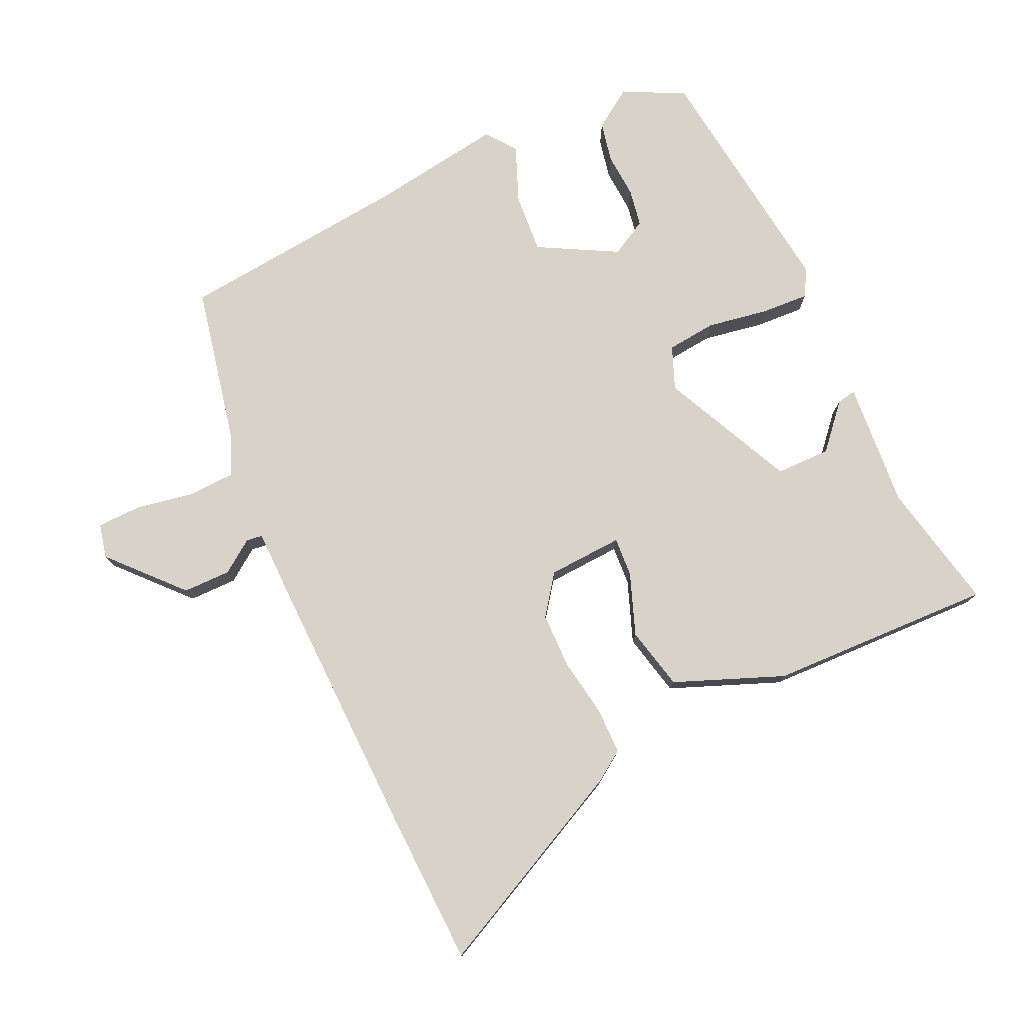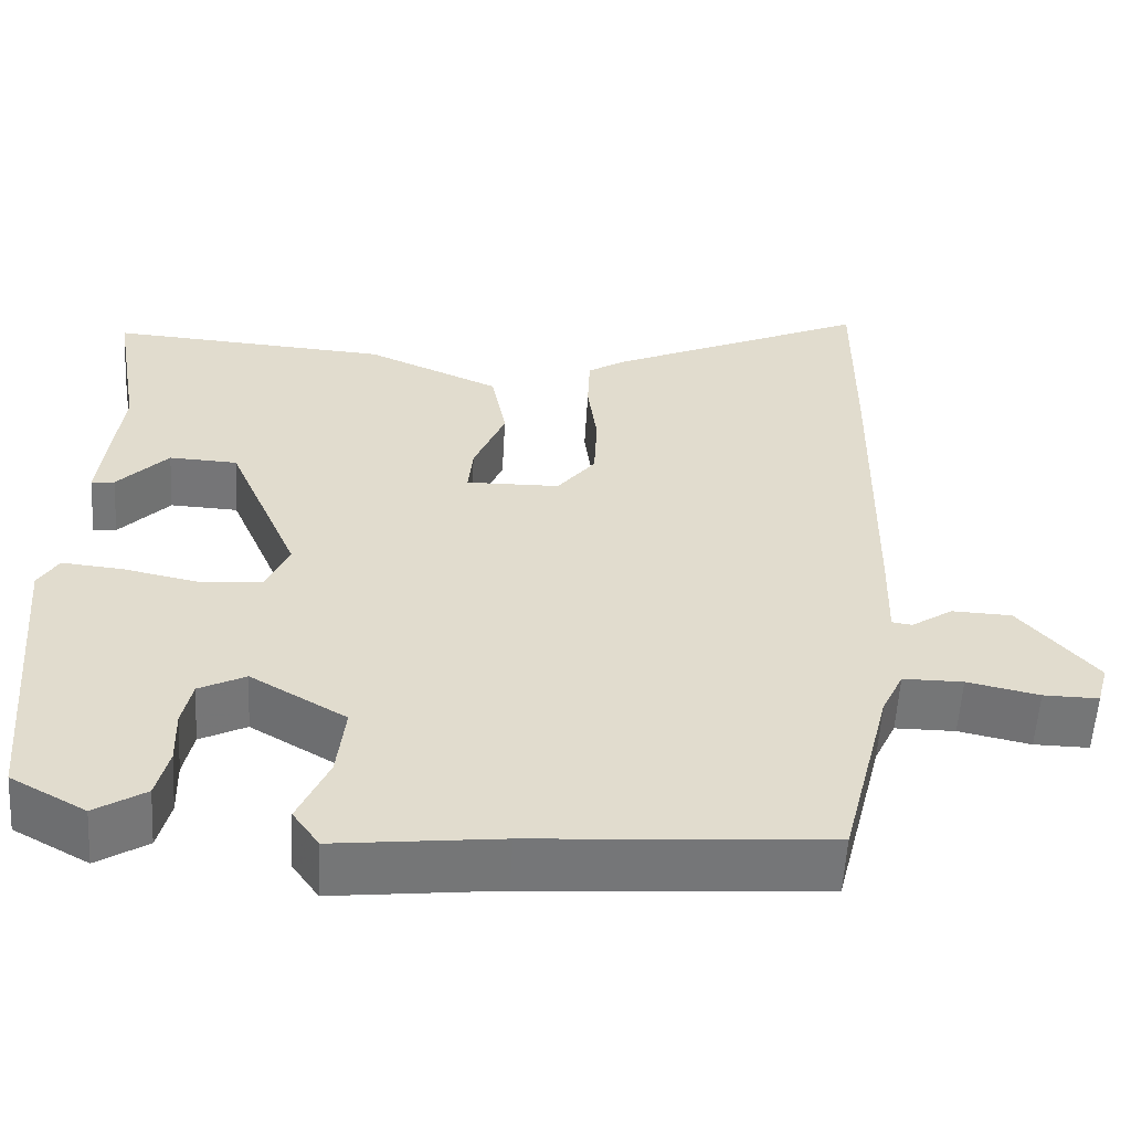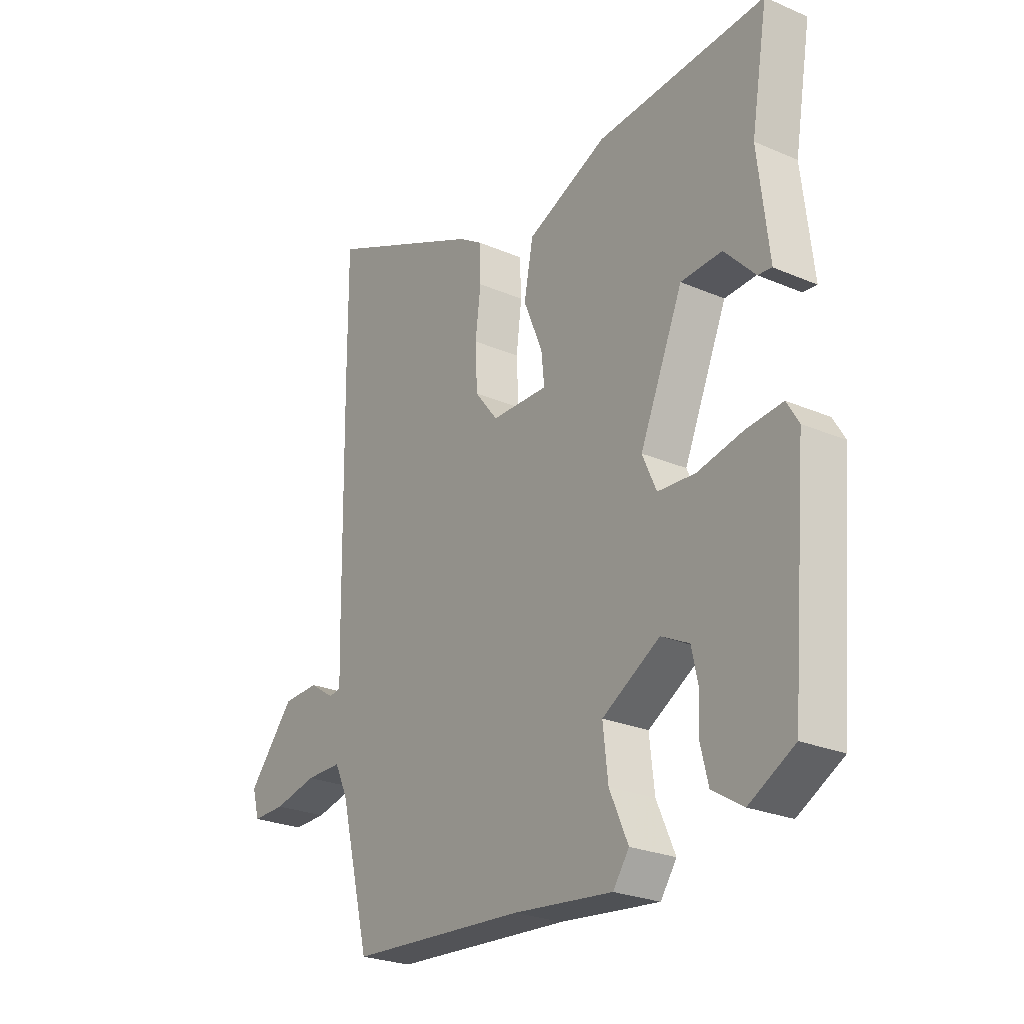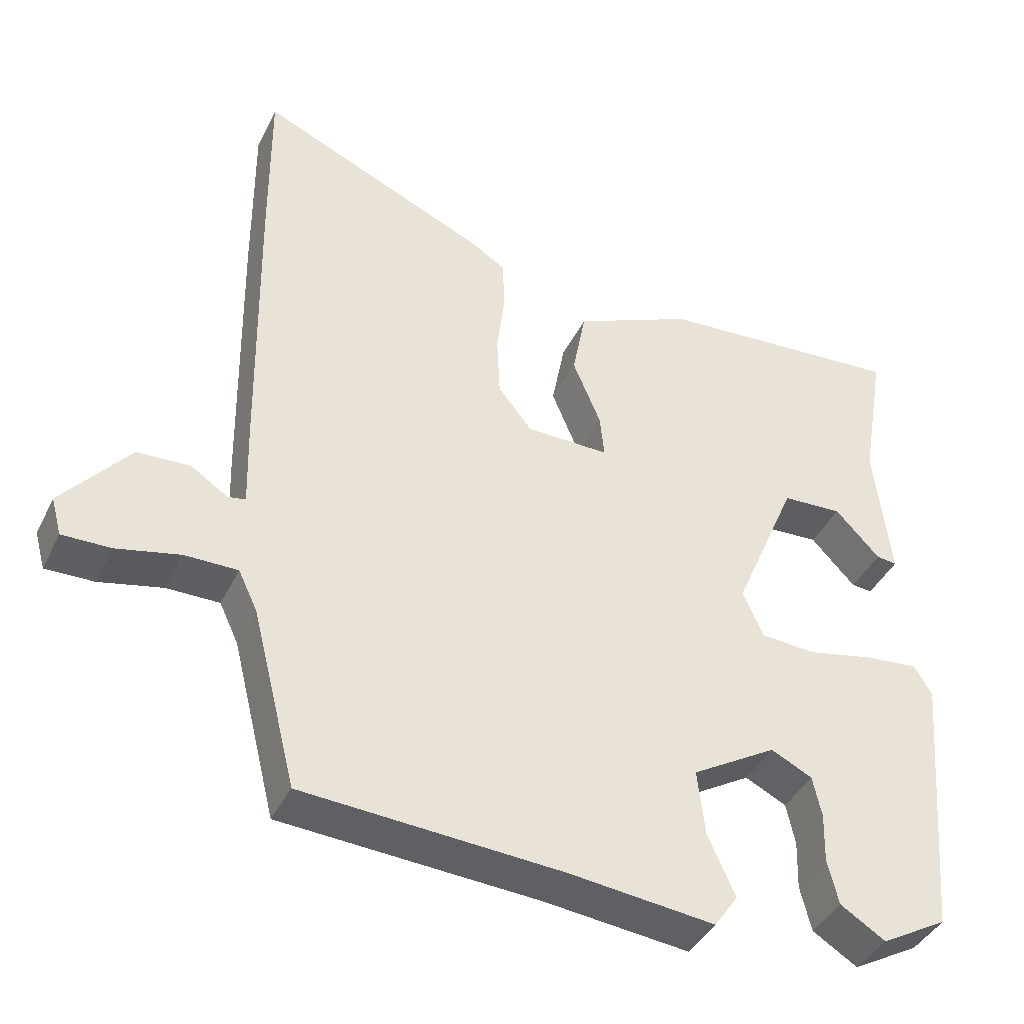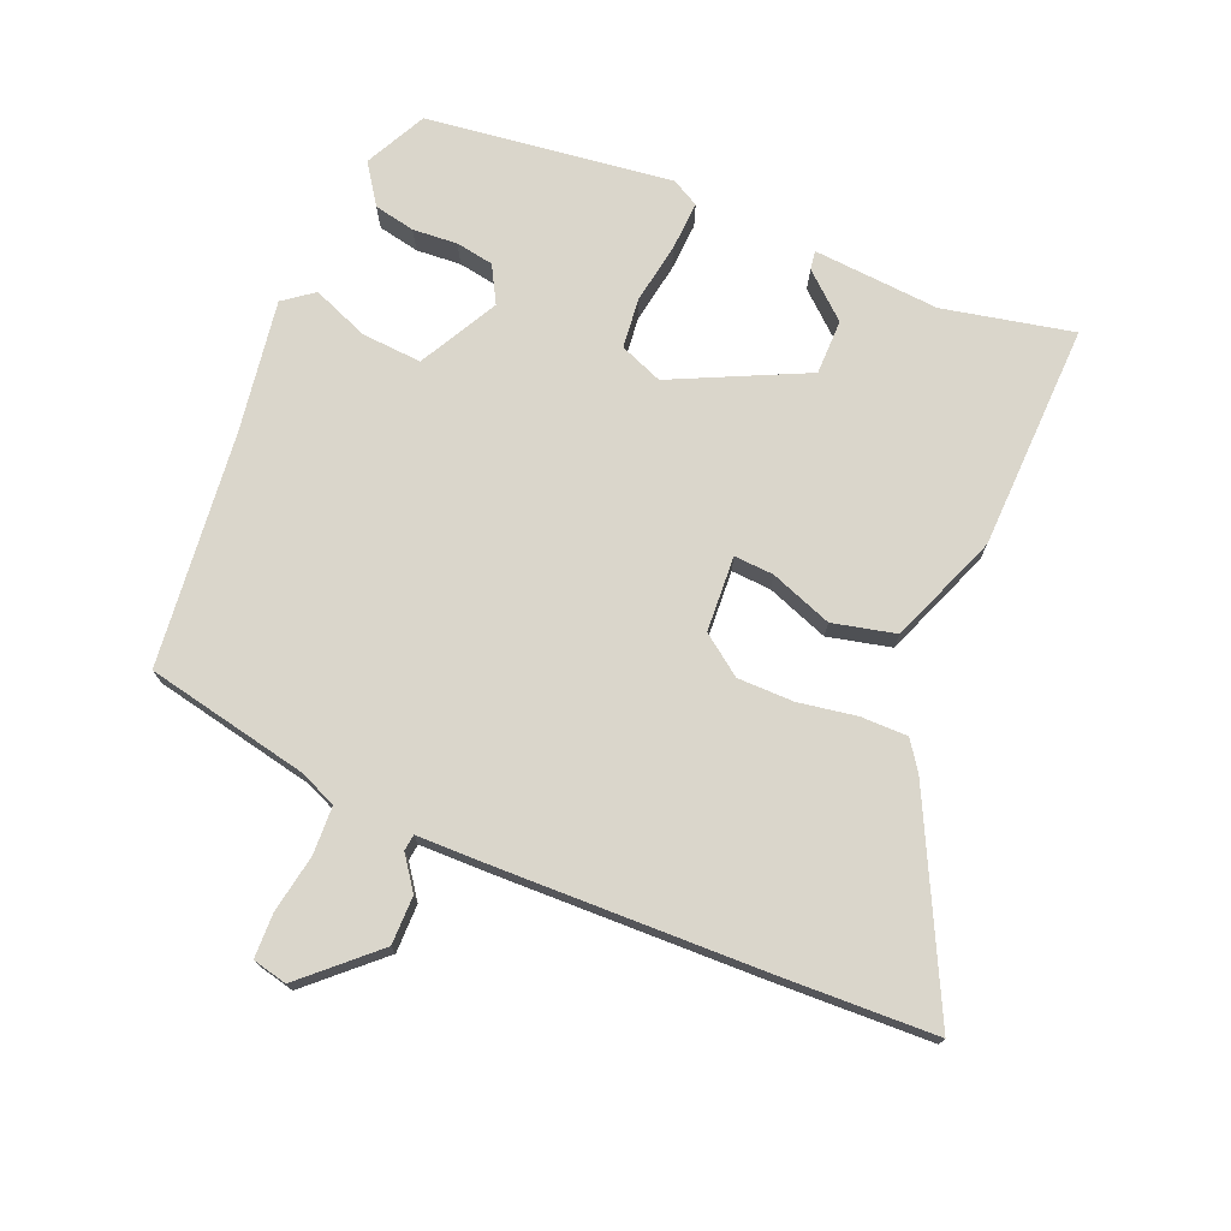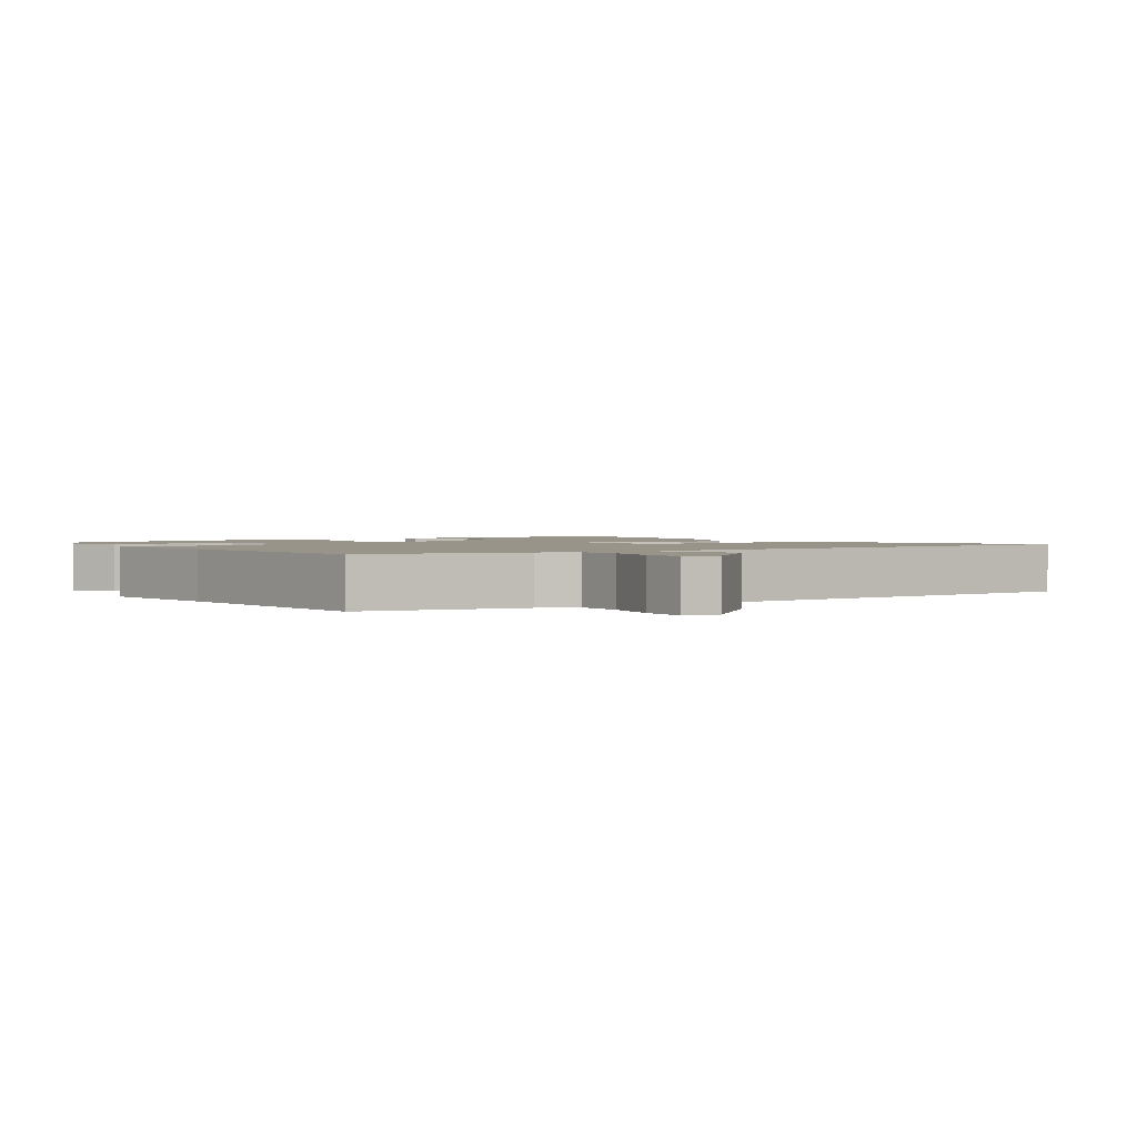
<metadata>
{"format":"obj","ext":"obj","renderer":"f3d","projection":"perspective","resolution":1024,"background":"white","views":[{"elev":77.0,"azim":-27.0,"up":"+Y"},{"elev":-56.7,"azim":176.7,"up":"+Z"},{"elev":-25.3,"azim":55.1,"up":"+Z"},{"elev":-40.5,"azim":-24.3,"up":"+Z"},{"elev":74.1,"azim":-69.7,"up":"+Y"},{"elev":1.8,"azim":-125.9,"up":"+Y"}]}
</metadata>
<code>
v -0.405 0.07 -0.461
v -0.465 0.07 -0.221
v -0.491 0.07 -0.166
v -0.563 0.07 -0.166
v -0.649 0.07 -0.185
v -0.715 0.07 -0.186
v -0.729 0.07 -0.135
v -0.637 0.07 -0.026
v -0.565 0.07 -0.023
v -0.515 0.07 -0.056
v -0.491 0.07 -0.052
v -0.494 0.07 0.062
v -0.5 0.07 0.449
v -0.501 0.07 0.683
v -0.187 0.07 0.543
v -0.141 0.07 0.514
v -0.138 0.07 0.444
v -0.149 0.07 0.357
v -0.145 0.07 0.273
v -0.099 0.07 0.215
v 0.014 0.07 0.213
v 0.008 0.07 0.272
v -0.03 0.07 0.363
v -0.012 0.07 0.458
v 0.149 0.07 0.529
v 0.486 0.07 0.553
v 0.453 0.07 0.358
v 0.475 0.07 0.17
v 0.447 0.07 0.173
v 0.386 0.07 0.237
v 0.304 0.07 0.233
v 0.218 0.07 0.031
v 0.246 0.07 -0.032
v 0.321 0.07 -0.037
v 0.411 0.07 -0.018
v 0.484 0.07 -0.011
v 0.508 0.07 -0.051
v 0.476 0.07 -0.42
v 0.386 0.07 -0.47
v 0.325 0.07 -0.432
v 0.31 0.07 -0.371
v 0.312 0.07 -0.304
v 0.3 0.07 -0.248
v 0.244 0.07 -0.22
v 0.129 0.07 -0.288
v 0.139 0.07 -0.377
v 0.176 0.07 -0.46
v 0.144 0.07 -0.506
v -0.054 0.07 -0.484
v -0.405 0 -0.461
v -0.465 0 -0.221
v -0.491 0 -0.166
v -0.563 0 -0.166
v -0.649 0 -0.185
v -0.715 0 -0.186
v -0.729 0 -0.135
v -0.637 0 -0.026
v -0.565 0 -0.023
v -0.515 0 -0.056
v -0.491 0 -0.052
v -0.494 0 0.062
v -0.5 0 0.449
v -0.501 0 0.683
v -0.187 0 0.543
v -0.141 0 0.514
v -0.138 0 0.444
v -0.149 0 0.357
v -0.145 0 0.273
v -0.099 0 0.215
v 0.014 0 0.213
v 0.008 0 0.272
v -0.03 0 0.363
v -0.012 0 0.458
v 0.149 0 0.529
v 0.486 0 0.553
v 0.453 0 0.358
v 0.475 0 0.17
v 0.447 0 0.173
v 0.386 0 0.237
v 0.304 0 0.233
v 0.218 0 0.031
v 0.246 0 -0.032
v 0.321 0 -0.037
v 0.411 0 -0.018
v 0.484 0 -0.011
v 0.508 0 -0.051
v 0.476 0 -0.42
v 0.386 0 -0.47
v 0.325 0 -0.432
v 0.31 0 -0.371
v 0.312 0 -0.304
v 0.3 0 -0.248
v 0.244 0 -0.22
v 0.129 0 -0.288
v 0.139 0 -0.377
v 0.176 0 -0.46
v 0.144 0 -0.506
v -0.054 0 -0.484
f 46 47 48 49
f 49 1 2
f 46 49 2
f 45 46 2
f 44 45 2 3
f 40 41 42
f 39 40 42
f 38 39 42
f 37 38 42
f 36 37 42
f 35 36 42
f 34 35 42
f 34 42 43
f 33 34 43 44
f 27 28 29 30
f 27 30 31
f 26 27 31
f 25 26 31
f 24 25 31
f 23 24 31
f 22 23 31
f 21 22 31 32
f 16 17 18
f 15 16 18
f 14 15 18
f 13 14 18
f 12 13 18
f 11 12 18
f 11 18 19
f 8 9 10
f 7 8 10
f 6 7 10
f 5 6 10
f 4 5 10
f 3 4 10 11
f 44 3 11
f 33 44 11
f 32 33 11
f 21 32 11
f 20 21 11
f 11 19 20
f 98 97 96 95
f 51 50 98
f 51 98 95
f 51 95 94
f 52 51 94 93
f 91 90 89
f 91 89 88
f 91 88 87
f 91 87 86
f 91 86 85
f 91 85 84
f 91 84 83
f 92 91 83
f 93 92 83 82
f 79 78 77 76
f 80 79 76
f 80 76 75
f 80 75 74
f 80 74 73
f 80 73 72
f 80 72 71
f 81 80 71 70
f 67 66 65
f 67 65 64
f 67 64 63
f 67 63 62
f 67 62 61
f 67 61 60
f 68 67 60
f 59 58 57
f 59 57 56
f 59 56 55
f 59 55 54
f 59 54 53
f 60 59 53 52
f 60 52 93
f 60 93 82
f 60 82 81
f 60 81 70
f 60 70 69
f 69 68 60
f 1 50 51 2
f 2 51 52 3
f 3 52 53 4
f 4 53 54 5
f 5 54 55 6
f 6 55 56 7
f 7 56 57 8
f 8 57 58 9
f 9 58 59 10
f 10 59 60 11
f 11 60 61 12
f 12 61 62 13
f 13 62 63 14
f 14 63 64 15
f 15 64 65 16
f 16 65 66 17
f 17 66 67 18
f 18 67 68 19
f 19 68 69 20
f 20 69 70 21
f 21 70 71 22
f 22 71 72 23
f 23 72 73 24
f 24 73 74 25
f 25 74 75 26
f 26 75 76 27
f 27 76 77 28
f 28 77 78 29
f 29 78 79 30
f 30 79 80 31
f 31 80 81 32
f 32 81 82 33
f 33 82 83 34
f 34 83 84 35
f 35 84 85 36
f 36 85 86 37
f 37 86 87 38
f 38 87 88 39
f 39 88 89 40
f 40 89 90 41
f 41 90 91 42
f 42 91 92 43
f 43 92 93 44
f 44 93 94 45
f 45 94 95 46
f 46 95 96 47
f 47 96 97 48
f 48 97 98 49
f 49 98 50 1

</code>
